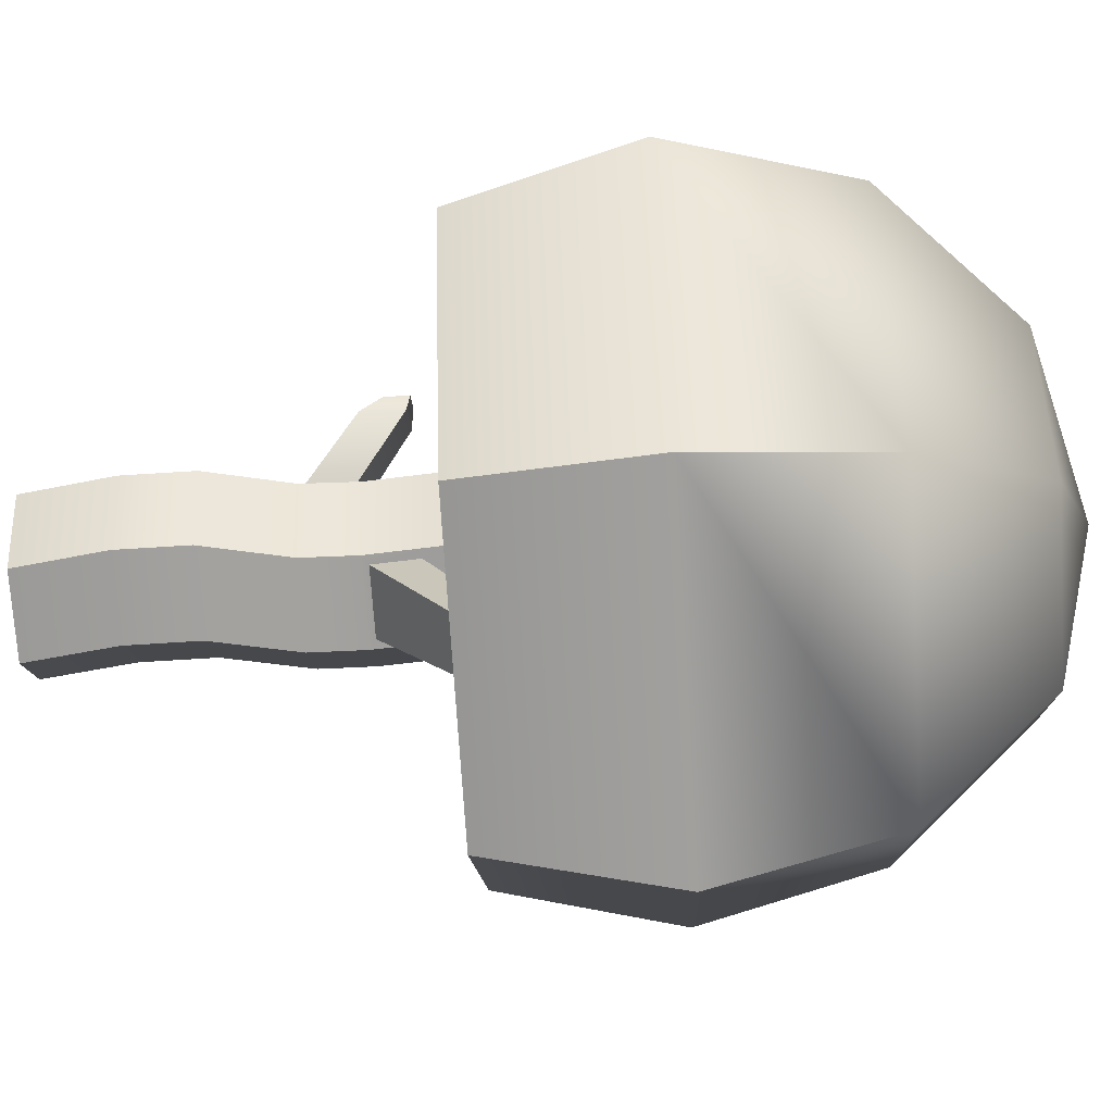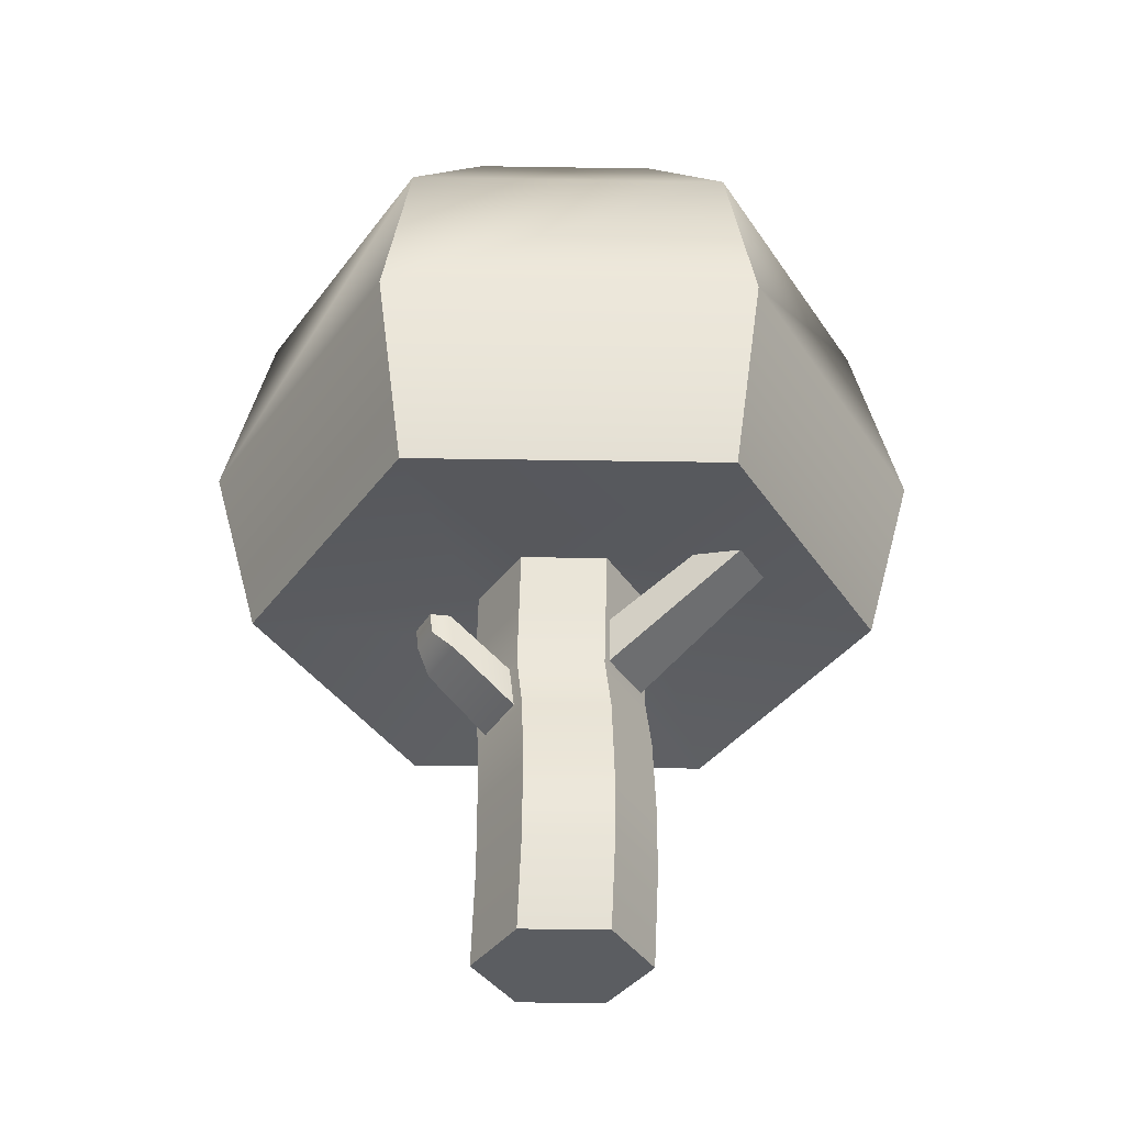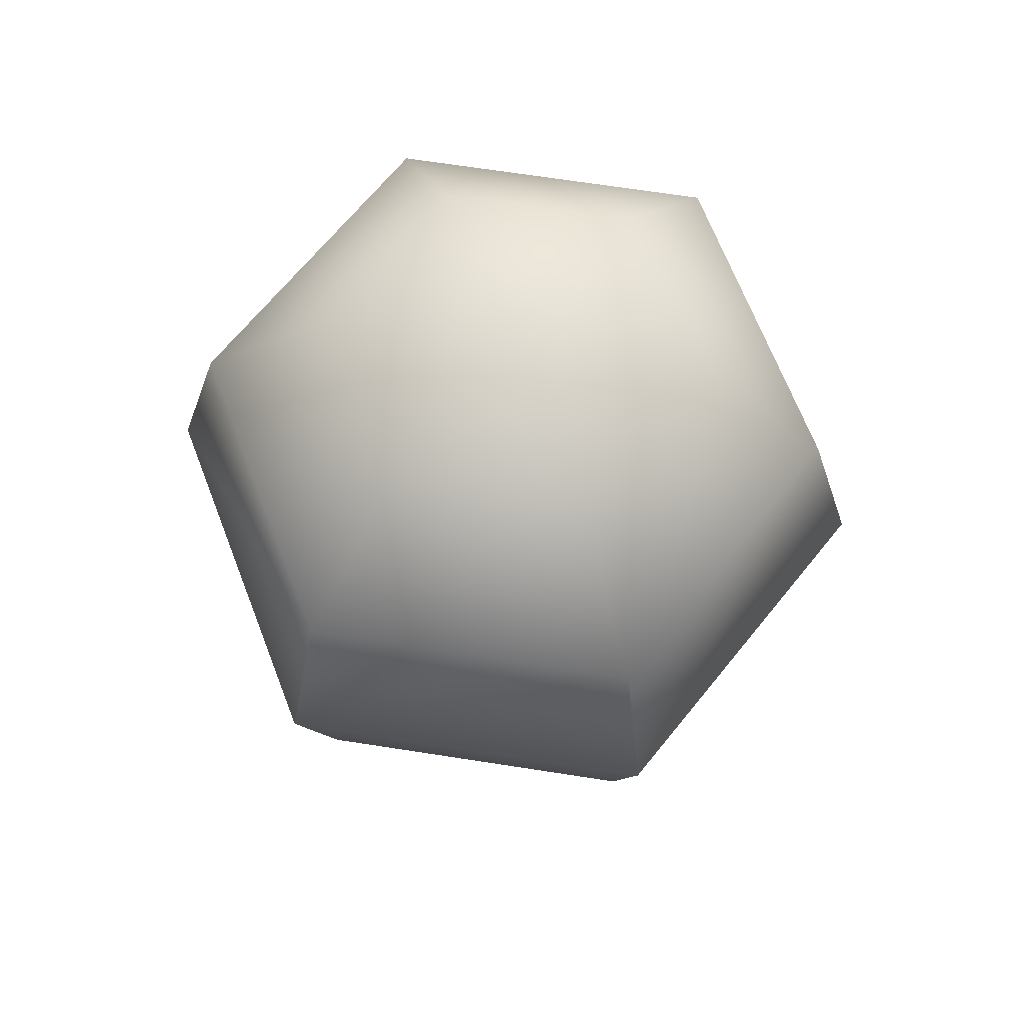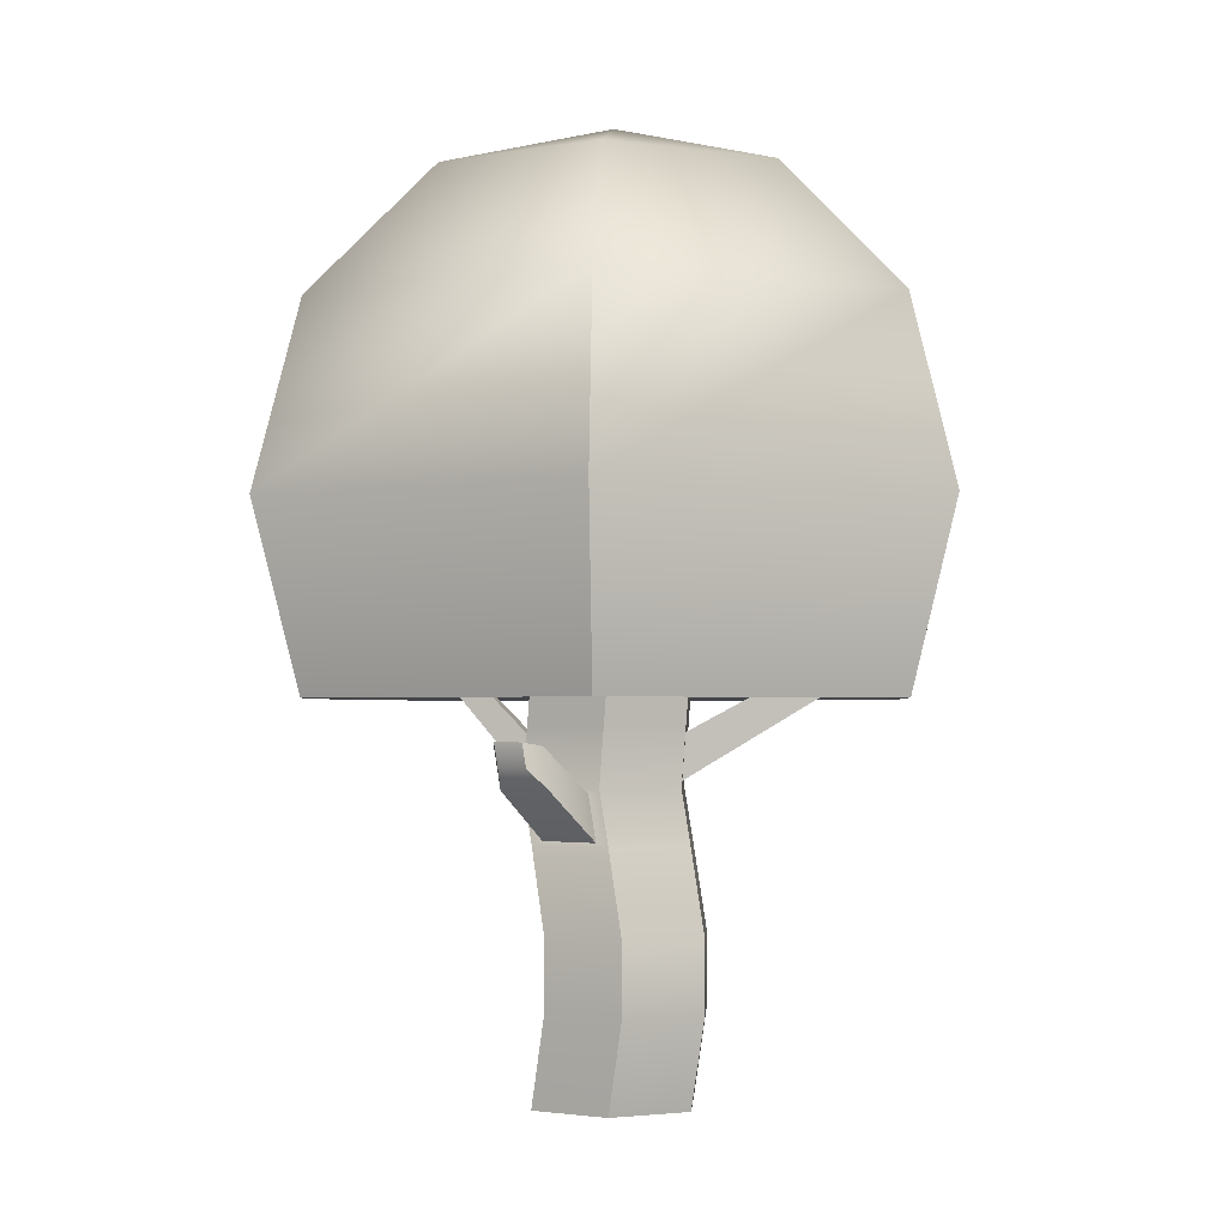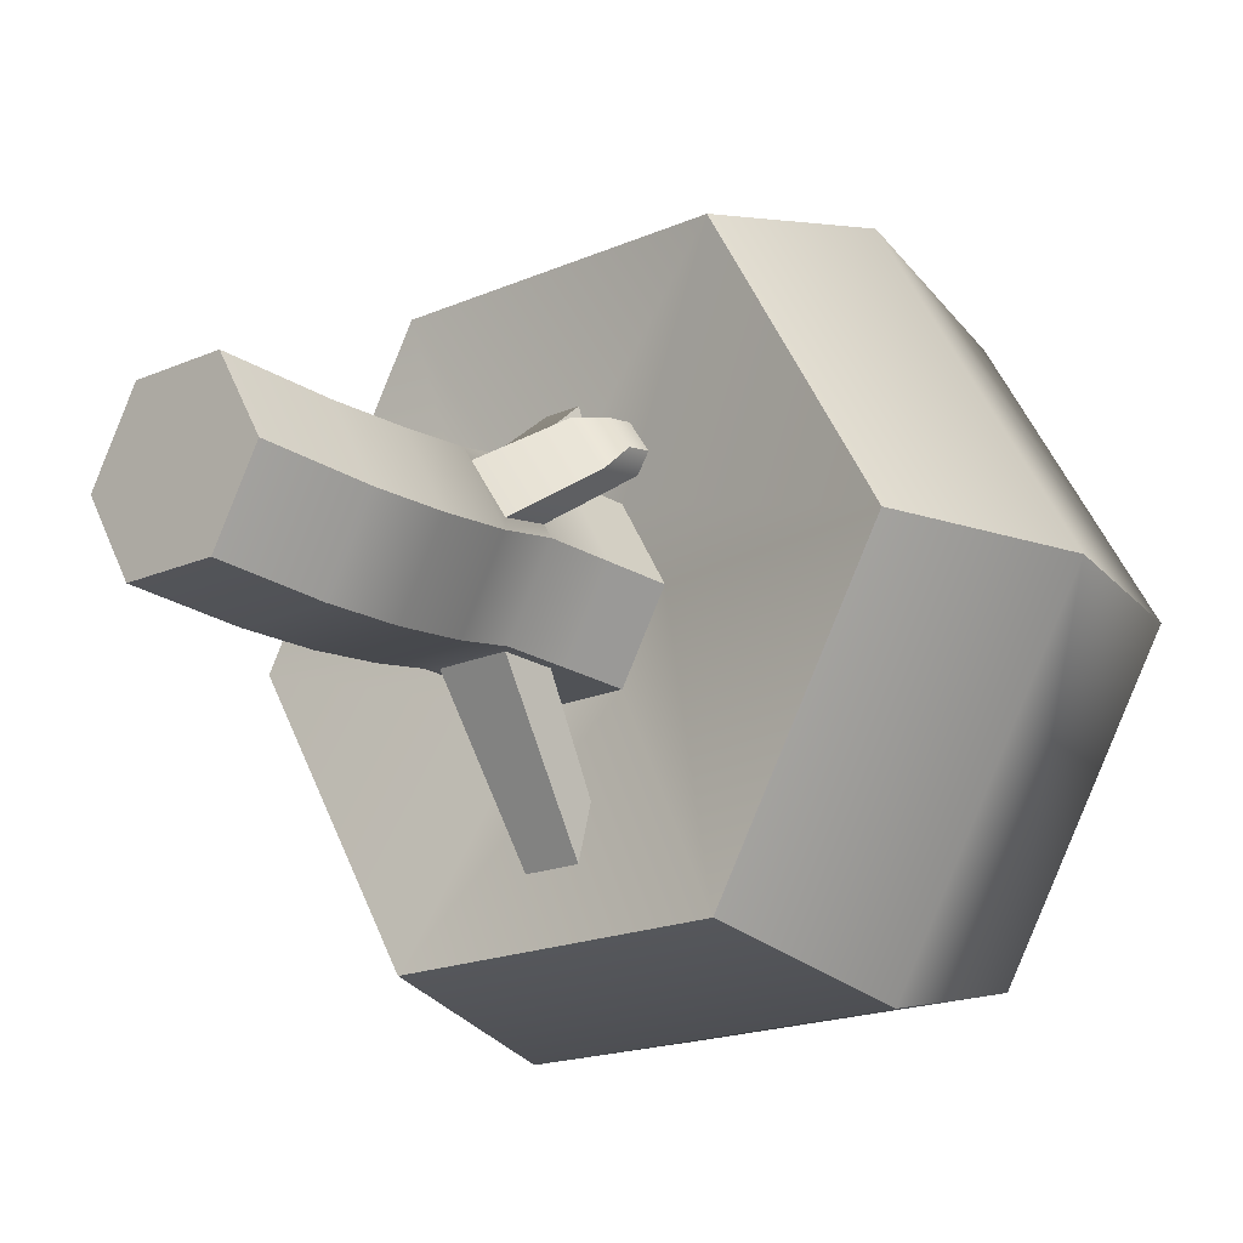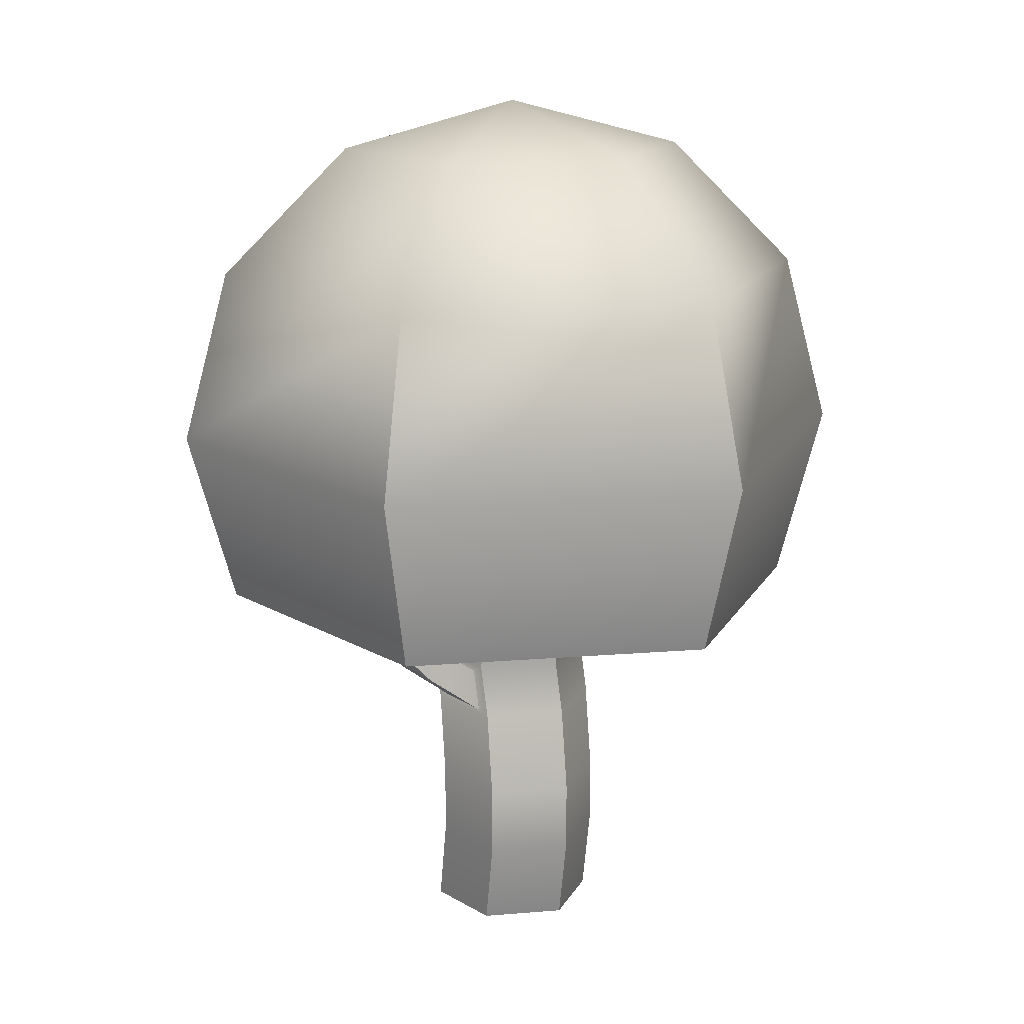
<metadata>
{"format":"obj","ext":"obj","renderer":"f3d","projection":"perspective","resolution":1024,"background":"white","views":[{"elev":-71.6,"azim":93.6,"up":"+Z"},{"elev":-36.1,"azim":118.8,"up":"+Y"},{"elev":67.3,"azim":-51.1,"up":"+Y"},{"elev":-2.2,"azim":93.2,"up":"+Y"},{"elev":-17.6,"azim":41.2,"up":"+Z"},{"elev":15.7,"azim":110.2,"up":"+Y"}]}
</metadata>
<code>
g mesh01
v 10.1 48.93 0
v 37.05 45.04 0.00034
v 42.78 66.43 0.0004
v 37.05 87.82 0.00035
v 21.39 103.5 0.0002
v 0 109.2 0
v 5.052 48.93 -8.75
v 18.52 45.04 -32.08
v 21.39 66.43 -37.05
v 18.52 87.82 -32.08
v 10.69 103.5 -18.52
v -5.052 48.93 -8.75
v -18.52 45.04 -32.08
v -21.39 66.43 -37.05
v -18.52 87.82 -32.08
v -10.69 103.5 -18.52
v -10.1 48.93 0
v -37.05 45.04 -0.00035
v -42.78 66.43 -0.0004
v -37.05 87.82 -0.00034
v -21.39 103.5 -0.0002
v -5.052 48.93 8.75
v -18.52 45.04 32.08
v -21.39 66.43 37.05
v -18.52 87.82 32.08
v -10.69 103.5 18.52
v 5.052 48.93 8.75
v 18.52 45.04 32.08
v 21.39 66.43 37.05
v 18.52 87.82 32.08
v 10.69 103.5 18.52
v 10.1 0 0
v 5.052 0 -8.75
v -5.052 0 -8.75
v -10.1 0 0
v -5.052 0 8.75
v 5.052 0 8.75
v 11.93 10.76 -1.576
v 6.879 10.76 7.174
v 6.879 10.76 -10.33
v -3.224 10.76 -10.33
v -8.276 10.76 -1.576
v -3.224 10.76 7.174
v 6.879 19.02 7.174
v 11.93 18.99 -1.576
v 6.879 19.02 -10.33
v -3.224 19.09 -10.33
v -8.276 19.12 -1.576
v -3.224 19.09 7.174
v 3.91 35.24 9.801
v 8.962 35.21 1.051
v 3.91 35.24 -7.699
v -6.194 35.31 -7.699
v -11.25 35.34 1.051
v -6.194 35.31 9.801
v 4.482 42.1 9.274
v 9.532 42.07 0.526
v 4.482 42.1 -8.226
v -5.618 42.18 -8.229
v -10.67 42.21 0.5194
v -5.618 42.18 9.271
v 2.088 41.02 9.358
v 1.699 36.35 9.716
v -3.799 36.4 9.716
v -3.408 41.07 9.356
v 1.52 50.67 18.53
v 1.238 47.28 18.79
v -2.755 47.31 18.79
v -2.47 50.71 18.53
v -4.596 41.43 -8.172
v -5.049 36.04 -7.756
v 2.887 35.99 -7.756
v 3.337 41.37 -8.169
v -3.625 50.74 -25.38
v -3.98 46.5 -25.06
v 2.262 46.46 -25.06
v 2.616 50.7 -25.38
v 9.447 28.82 0.01482
v 4.393 28.86 8.767
v 4.393 28.86 -8.733
v -5.715 28.95 -8.729
v -10.77 28.99 0.02331
v -5.715 28.95 8.771
v 4.793 29.42 7.566
v 4.395 34.68 8.419
v 8.562 34.66 2.252
v 8.962 29.38 1.397
v 11.23 35.12 11.56
v 15.06 35.09 5.902
v 10.87 39.96 12.35
v 14.69 39.93 6.686
v 13.65 37.61 11.62
v 13.44 40.36 12.07
v 15.61 40.34 8.856
v 15.82 37.6 8.411
f 8 2 1 7
f 13 8 7 12
f 18 13 12 17
f 23 18 17 22
f 28 23 22 27
f 2 28 27 1
f 9 3 2 8
f 14 9 8 13
f 19 14 13 18
f 24 19 18 23
f 29 24 23 28
f 3 29 28 2
f 10 4 3 9
f 15 10 9 14
f 20 15 14 19
f 25 20 19 24
f 30 25 24 29
f 4 30 29 3
f 11 5 4 10
f 16 11 10 15
f 21 16 15 20
f 26 21 20 25
f 31 26 25 30
f 5 31 30 4
f 6 5 11
f 6 11 16
f 6 16 21
f 6 21 26
f 6 26 31
f 6 31 5
f 37 36 35 34 33 32
f 39 37 32 38
f 38 32 33 40
f 40 33 34 41
f 41 34 35 42
f 42 35 36 43
f 43 36 37 39
f 44 39 38 45
f 45 38 40 46
f 46 40 41 47
f 47 41 42 48
f 48 42 43 49
f 49 43 39 44
f 56 50 51 57
f 57 1 27 56
f 57 51 52 58
f 58 7 1 57
f 59 12 7 58
f 59 53 54 60
f 60 17 12 59
f 60 54 55 61
f 61 22 17 60
f 56 27 22 61
f 65 62 56 61
f 62 63 50 56
f 63 64 55 50
f 64 65 61 55
f 69 66 62 65
f 66 67 63 62
f 67 68 64 63
f 68 69 65 64
f 69 68 67 66
f 73 70 59 58
f 70 71 53 59
f 71 72 52 53
f 72 73 58 52
f 77 74 70 73
f 74 75 71 70
f 75 76 72 71
f 76 77 73 72
f 77 76 75 74
f 79 44 45 78
f 80 52 51 78
f 78 45 46 80
f 81 53 52 80
f 80 46 47 81
f 82 54 53 81
f 81 47 48 82
f 83 55 54 82
f 82 48 49 83
f 79 50 55 83
f 83 49 44 79
f 87 84 79 78
f 84 85 50 79
f 85 86 51 50
f 86 87 78 51
f 89 88 84 87
f 88 90 85 84
f 90 91 86 85
f 91 89 87 86
f 95 94 93 92
f 89 95 92 88
f 92 93 90 88
f 93 94 91 90
f 94 95 89 91

</code>
